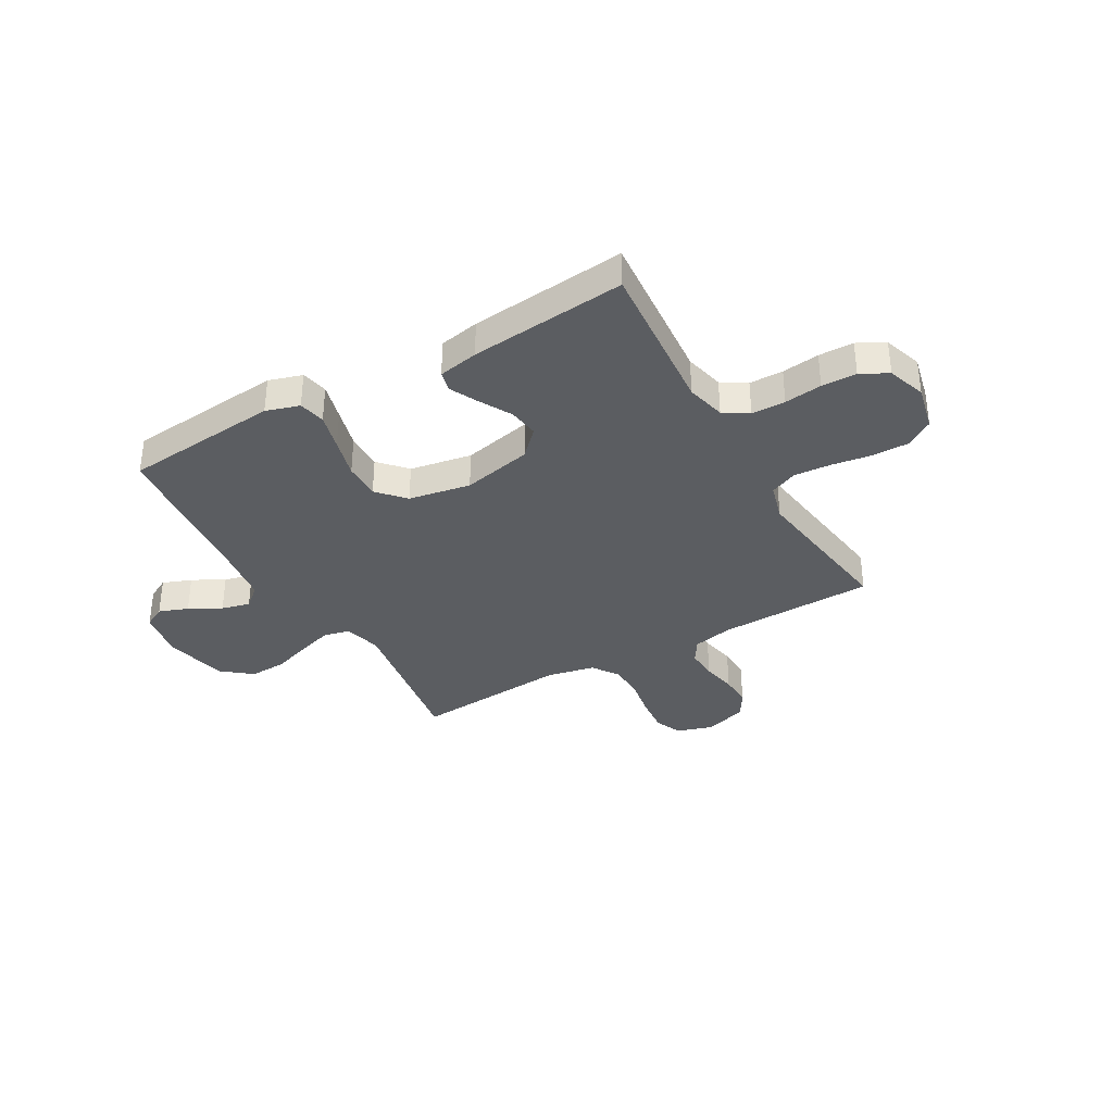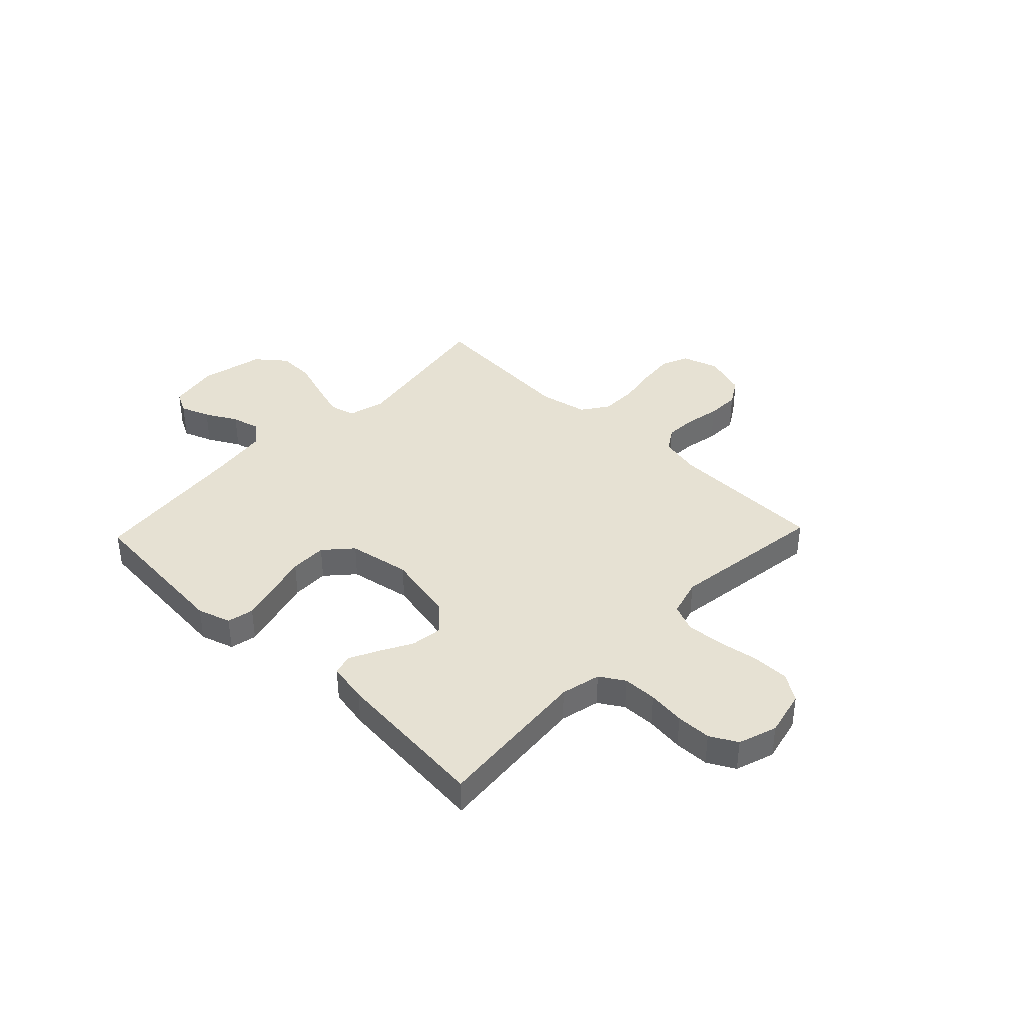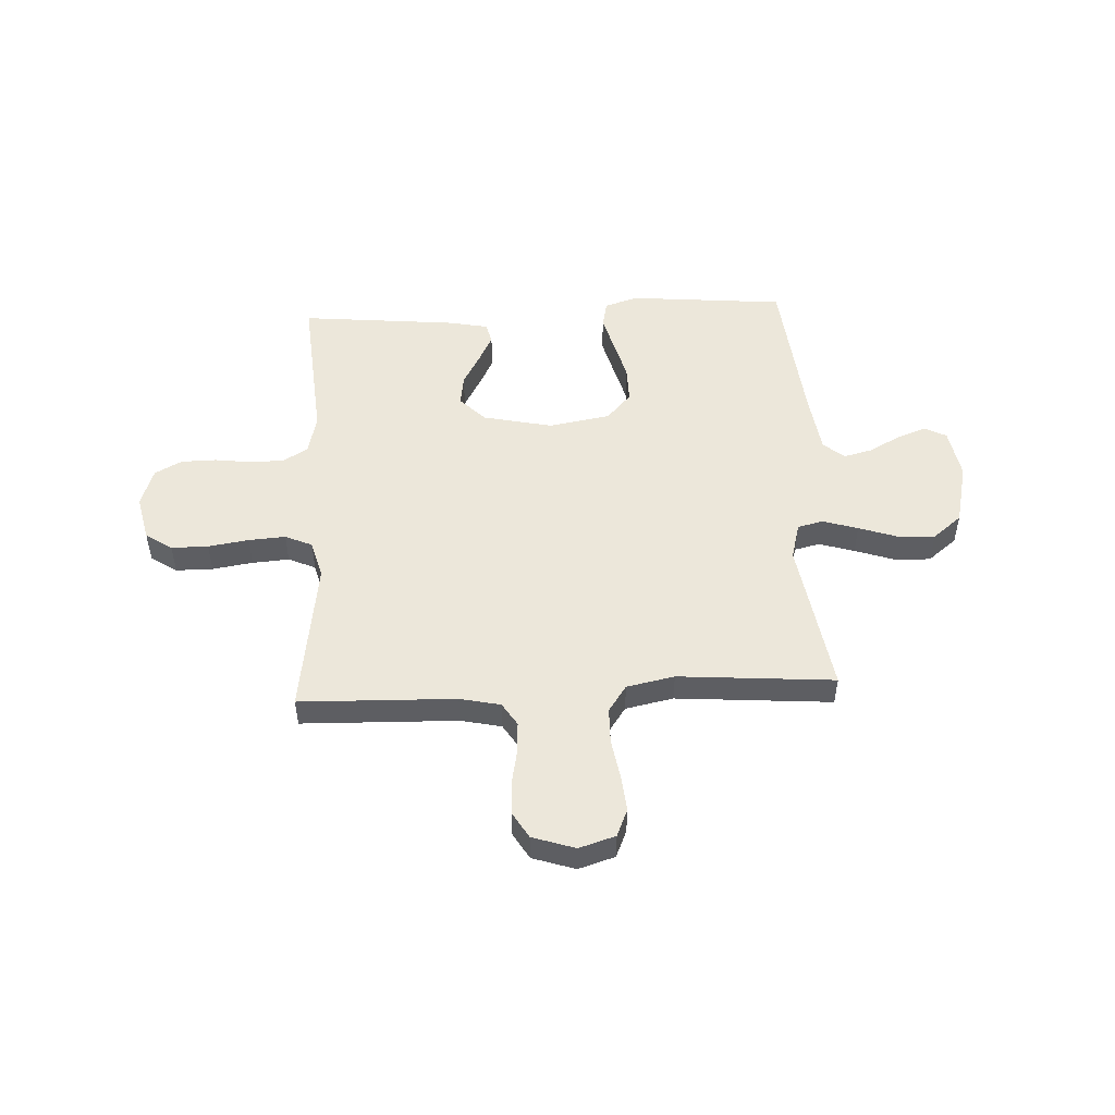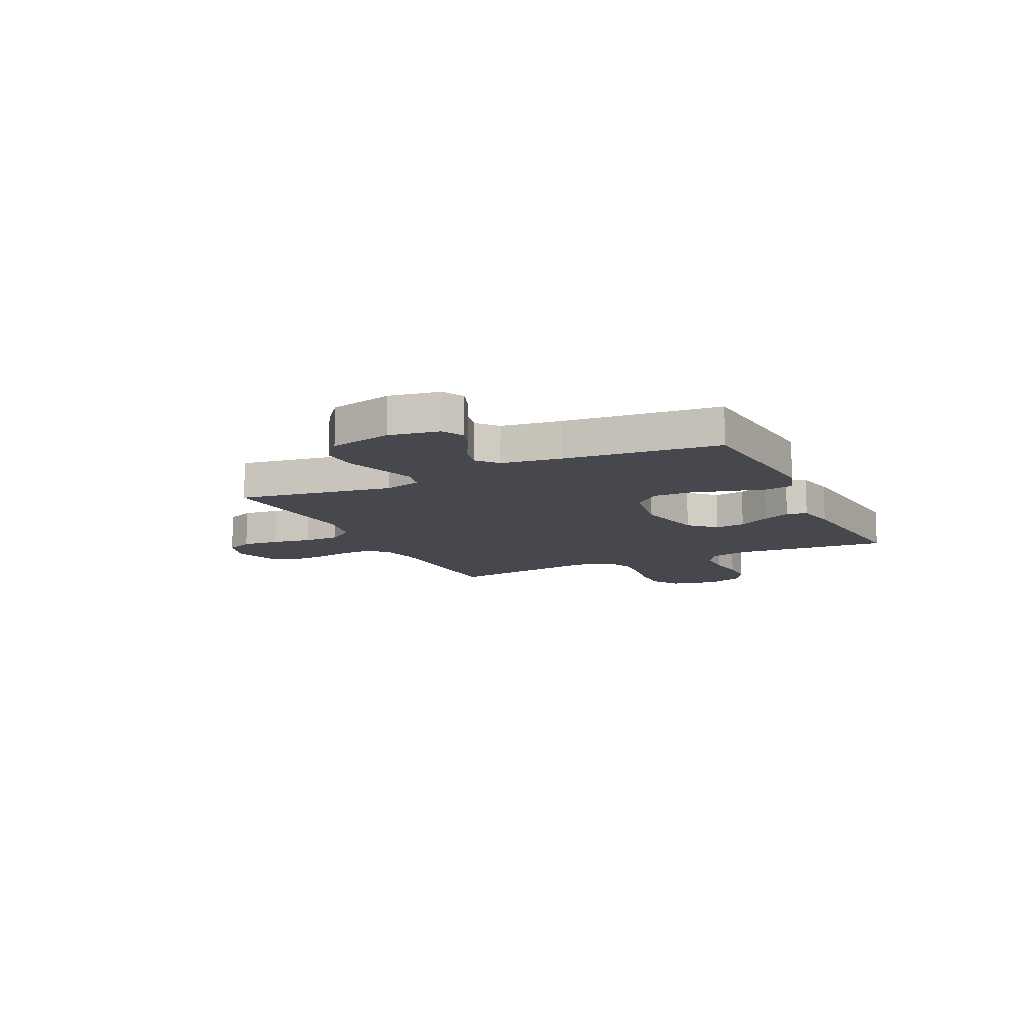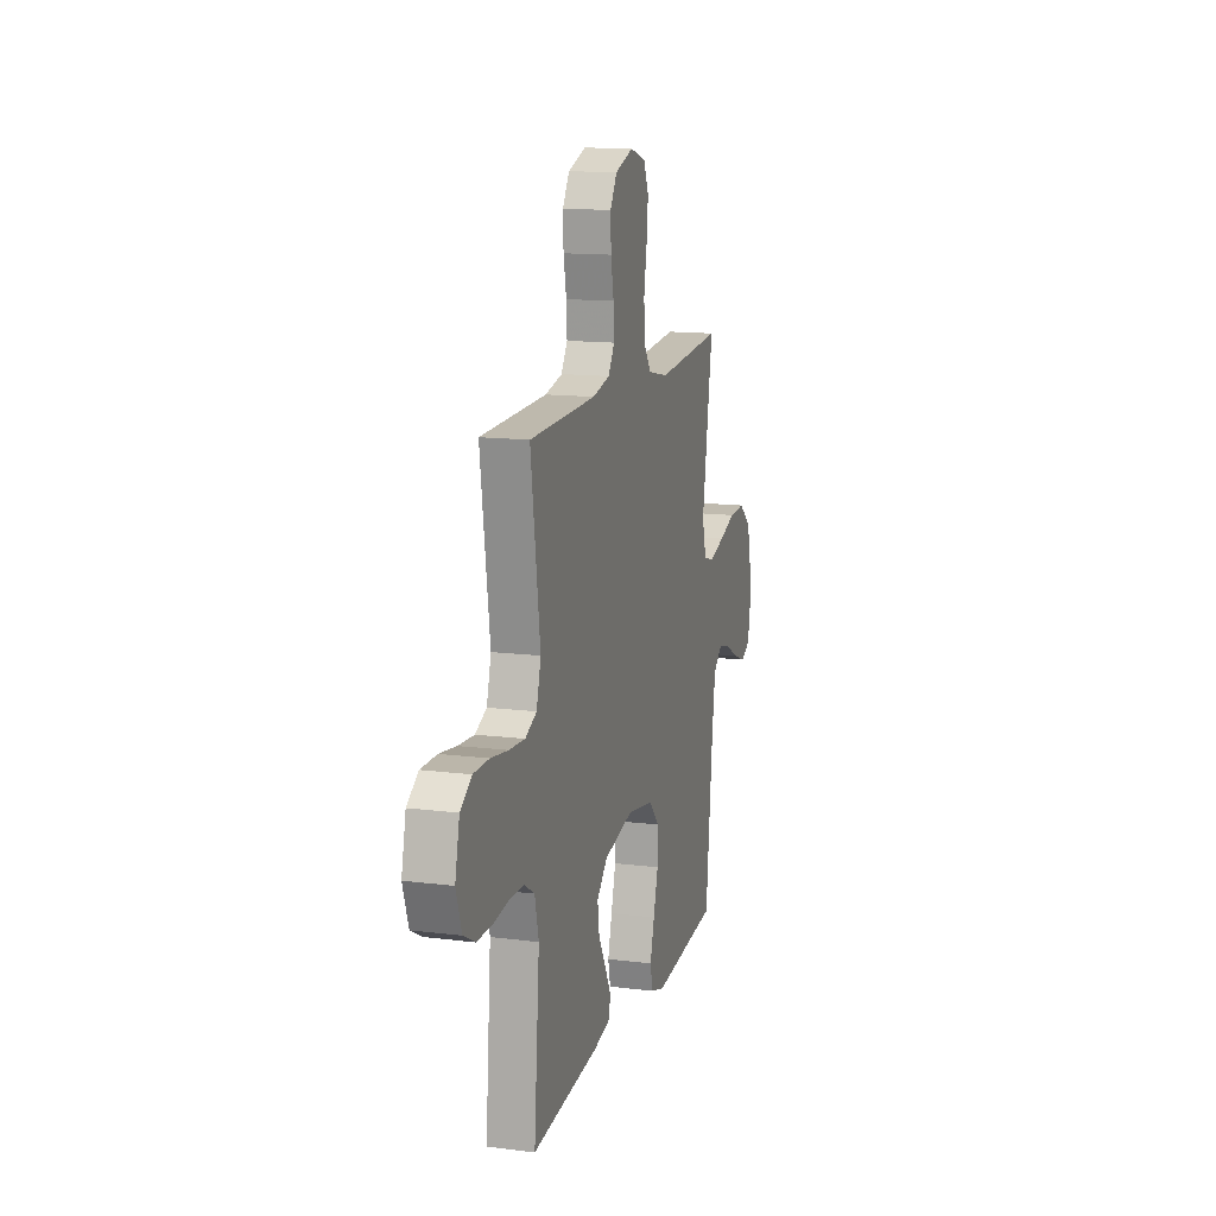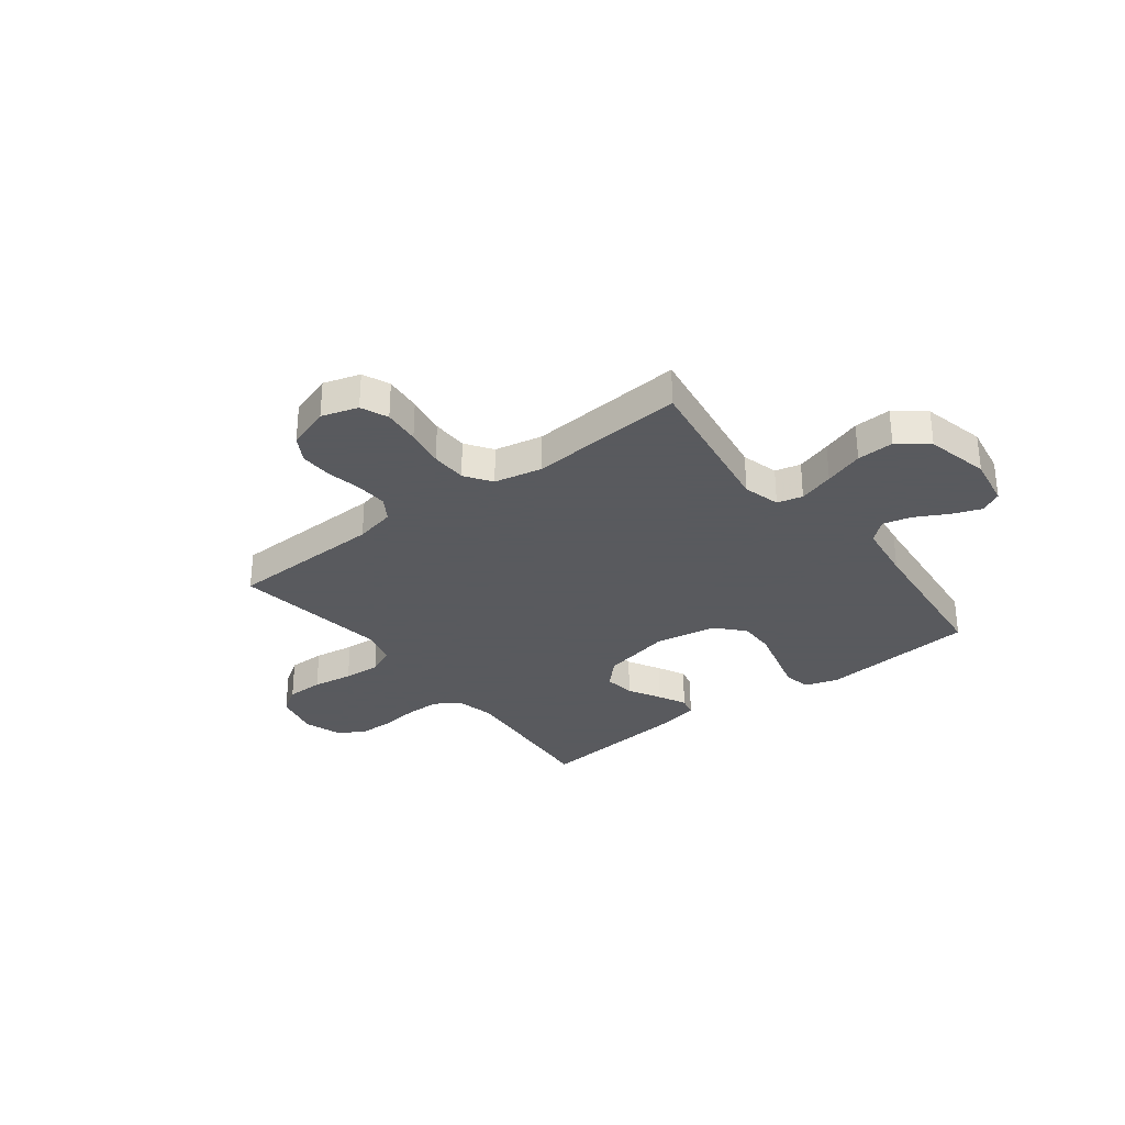
<metadata>
{"format":"obj","ext":"obj","renderer":"f3d","projection":"perspective","resolution":1024,"background":"white","views":[{"elev":-35.4,"azim":-150.2,"up":"+Y"},{"elev":38.9,"azim":-136.3,"up":"+Y"},{"elev":50.8,"azim":-2.8,"up":"+Y"},{"elev":-11.9,"azim":115.6,"up":"+Y"},{"elev":13.9,"azim":-74.3,"up":"+Z"},{"elev":-31.2,"azim":37.6,"up":"+Y"}]}
</metadata>
<code>
v -0.5 0.07 -0.5
v -0.475 0.07 -0.2
v -0.493 0.07 -0.124
v -0.54 0.07 -0.095
v -0.605 0.07 -0.094
v -0.677 0.07 -0.103
v -0.744 0.07 -0.102
v -0.796 0.07 -0.074
v -0.821 0.07 0
v -0.801 0.07 0.088
v -0.75 0.07 0.122
v -0.679 0.07 0.122
v -0.601 0.07 0.11
v -0.53 0.07 0.105
v -0.478 0.07 0.128
v -0.458 0.07 0.2
v -0.5 0.07 0.5
v -0.2 0.07 0.508
v -0.122 0.07 0.525
v -0.094 0.07 0.569
v -0.097 0.07 0.629
v -0.11 0.07 0.696
v -0.112 0.07 0.759
v -0.082 0.07 0.809
v 0 0.07 0.836
v 0.07 0.07 0.814
v 0.092 0.07 0.762
v 0.085 0.07 0.691
v 0.072 0.07 0.616
v 0.073 0.07 0.547
v 0.108 0.07 0.496
v 0.2 0.07 0.477
v 0.5 0.07 0.5
v 0.452 0.07 0.2
v 0.471 0.07 0.129
v 0.52 0.07 0.117
v 0.588 0.07 0.138
v 0.663 0.07 0.163
v 0.734 0.07 0.166
v 0.79 0.07 0.121
v 0.818 0.07 0
v 0.801 0.07 -0.097
v 0.759 0.07 -0.119
v 0.703 0.07 -0.098
v 0.642 0.07 -0.065
v 0.587 0.07 -0.051
v 0.547 0.07 -0.085
v 0.531 0.07 -0.2
v 0.5 0.07 -0.5
v 0.2 0.07 -0.527
v 0.136 0.07 -0.507
v 0.125 0.07 -0.456
v 0.144 0.07 -0.385
v 0.165 0.07 -0.308
v 0.166 0.07 -0.237
v 0.119 0.07 -0.185
v 0 0.07 -0.164
v -0.134 0.07 -0.193
v -0.182 0.07 -0.242
v -0.174 0.07 -0.301
v -0.14 0.07 -0.363
v -0.113 0.07 -0.417
v -0.123 0.07 -0.456
v -0.2 0.07 -0.471
v -0.5 0 -0.5
v -0.475 0 -0.2
v -0.493 0 -0.124
v -0.54 0 -0.095
v -0.605 0 -0.094
v -0.677 0 -0.103
v -0.744 0 -0.102
v -0.796 0 -0.074
v -0.821 0 0
v -0.801 0 0.088
v -0.75 0 0.122
v -0.679 0 0.122
v -0.601 0 0.11
v -0.53 0 0.105
v -0.478 0 0.128
v -0.458 0 0.2
v -0.5 0 0.5
v -0.2 0 0.508
v -0.122 0 0.525
v -0.094 0 0.569
v -0.097 0 0.629
v -0.11 0 0.696
v -0.112 0 0.759
v -0.082 0 0.809
v 0 0 0.836
v 0.07 0 0.814
v 0.092 0 0.762
v 0.085 0 0.691
v 0.072 0 0.616
v 0.073 0 0.547
v 0.108 0 0.496
v 0.2 0 0.477
v 0.5 0 0.5
v 0.452 0 0.2
v 0.471 0 0.129
v 0.52 0 0.117
v 0.588 0 0.138
v 0.663 0 0.163
v 0.734 0 0.166
v 0.79 0 0.121
v 0.818 0 0
v 0.801 0 -0.097
v 0.759 0 -0.119
v 0.703 0 -0.098
v 0.642 0 -0.065
v 0.587 0 -0.051
v 0.547 0 -0.085
v 0.531 0 -0.2
v 0.5 0 -0.5
v 0.2 0 -0.527
v 0.136 0 -0.507
v 0.125 0 -0.456
v 0.144 0 -0.385
v 0.165 0 -0.308
v 0.166 0 -0.237
v 0.119 0 -0.185
v 0 0 -0.164
v -0.134 0 -0.193
v -0.182 0 -0.242
v -0.174 0 -0.301
v -0.14 0 -0.363
v -0.113 0 -0.417
v -0.123 0 -0.456
v -0.2 0 -0.471
f 64 1 2
f 63 64 2
f 62 63 2
f 61 62 2
f 60 61 2
f 59 60 2 3
f 58 59 3 4
f 57 58 4
f 52 53 54
f 51 52 54
f 50 51 54
f 49 50 54
f 48 49 54
f 47 48 54 55
f 46 47 55 56
f 43 44 45
f 42 43 45
f 41 42 45
f 40 41 45
f 39 40 45
f 38 39 45
f 37 38 45
f 36 37 45 46
f 46 56 57
f 36 46 57
f 35 36 57
f 32 33 34
f 35 57 4
f 34 35 4
f 32 34 4
f 31 32 4
f 27 28 29
f 26 27 29
f 25 26 29
f 24 25 29
f 23 24 29
f 22 23 29
f 21 22 29
f 20 21 29 30
f 16 17 18
f 15 16 18 19
f 11 12 13
f 10 11 13
f 9 10 13
f 8 9 13
f 7 8 13
f 6 7 13
f 5 6 13
f 5 13 14
f 4 5 14 15
f 19 20 30 31
f 4 15 19 31
f 66 65 128
f 66 128 127
f 66 127 126
f 66 126 125
f 66 125 124
f 67 66 124 123
f 68 67 123 122
f 68 122 121
f 118 117 116
f 118 116 115
f 118 115 114
f 118 114 113
f 118 113 112
f 119 118 112 111
f 120 119 111 110
f 109 108 107
f 109 107 106
f 109 106 105
f 109 105 104
f 109 104 103
f 109 103 102
f 109 102 101
f 110 109 101 100
f 121 120 110
f 121 110 100
f 121 100 99
f 98 97 96
f 68 121 99
f 68 99 98
f 68 98 96
f 68 96 95
f 93 92 91
f 93 91 90
f 93 90 89
f 93 89 88
f 93 88 87
f 93 87 86
f 93 86 85
f 94 93 85 84
f 82 81 80
f 83 82 80 79
f 77 76 75
f 77 75 74
f 77 74 73
f 77 73 72
f 77 72 71
f 77 71 70
f 77 70 69
f 78 77 69
f 79 78 69 68
f 95 94 84 83
f 95 83 79 68
f 1 65 66 2
f 2 66 67 3
f 3 67 68 4
f 4 68 69 5
f 5 69 70 6
f 6 70 71 7
f 7 71 72 8
f 8 72 73 9
f 9 73 74 10
f 10 74 75 11
f 11 75 76 12
f 12 76 77 13
f 13 77 78 14
f 14 78 79 15
f 15 79 80 16
f 16 80 81 17
f 17 81 82 18
f 18 82 83 19
f 19 83 84 20
f 20 84 85 21
f 21 85 86 22
f 22 86 87 23
f 23 87 88 24
f 24 88 89 25
f 25 89 90 26
f 26 90 91 27
f 27 91 92 28
f 28 92 93 29
f 29 93 94 30
f 30 94 95 31
f 31 95 96 32
f 32 96 97 33
f 33 97 98 34
f 34 98 99 35
f 35 99 100 36
f 36 100 101 37
f 37 101 102 38
f 38 102 103 39
f 39 103 104 40
f 40 104 105 41
f 41 105 106 42
f 42 106 107 43
f 43 107 108 44
f 44 108 109 45
f 45 109 110 46
f 46 110 111 47
f 47 111 112 48
f 48 112 113 49
f 49 113 114 50
f 50 114 115 51
f 51 115 116 52
f 52 116 117 53
f 53 117 118 54
f 54 118 119 55
f 55 119 120 56
f 56 120 121 57
f 57 121 122 58
f 58 122 123 59
f 59 123 124 60
f 60 124 125 61
f 61 125 126 62
f 62 126 127 63
f 63 127 128 64
f 64 128 65 1

</code>
